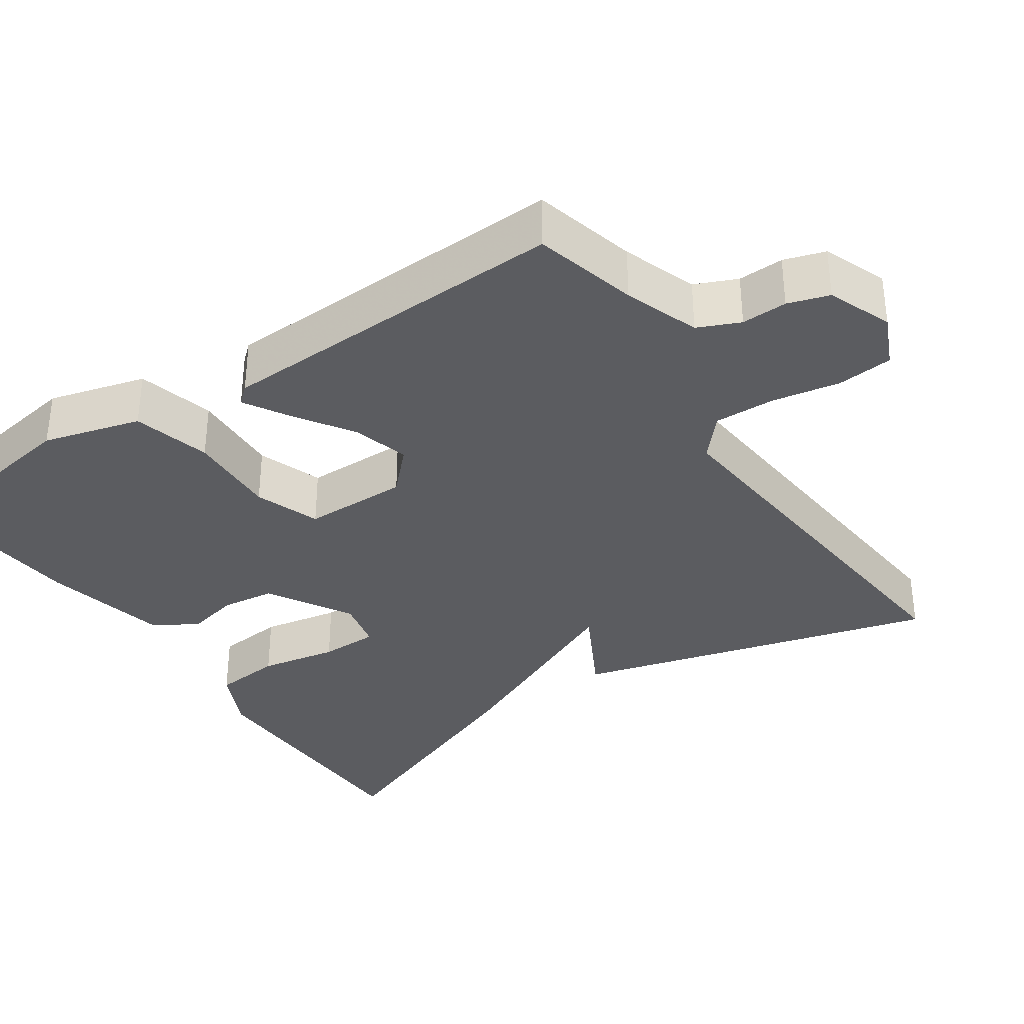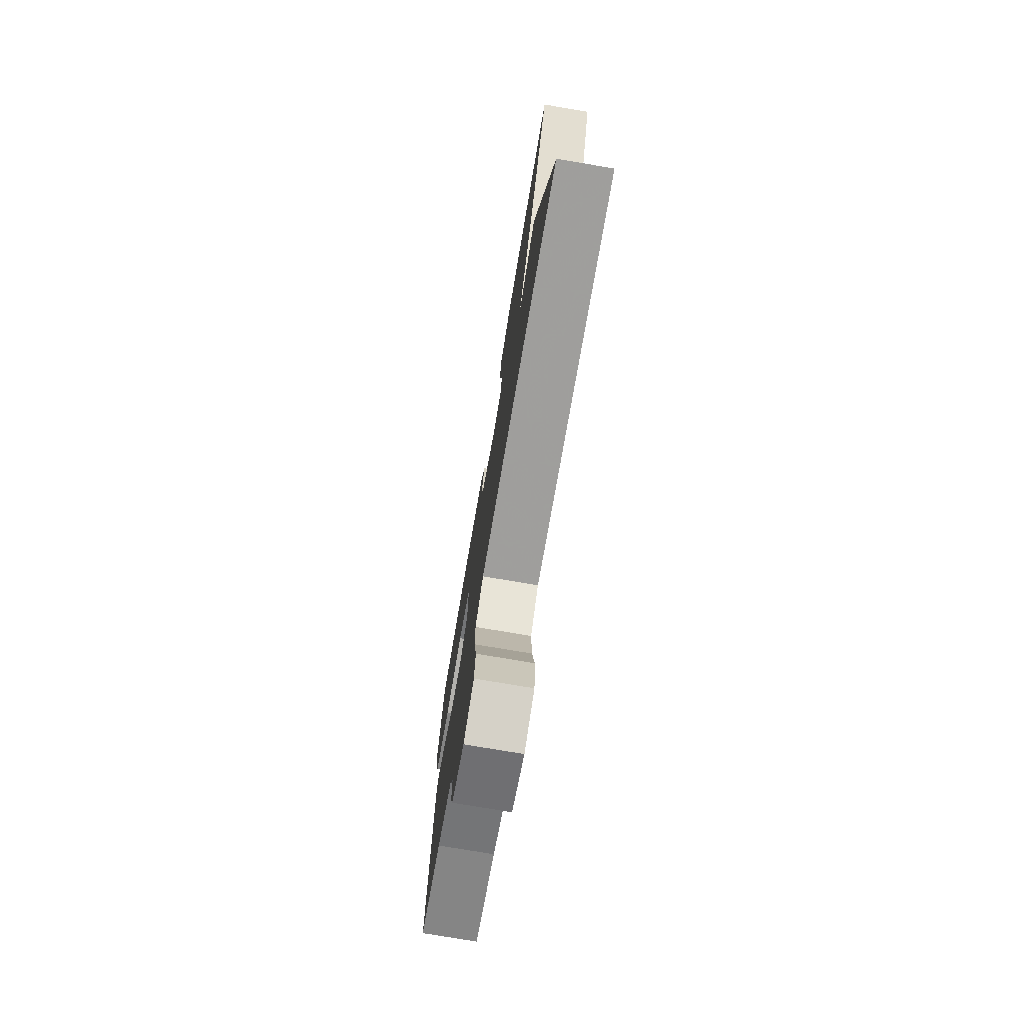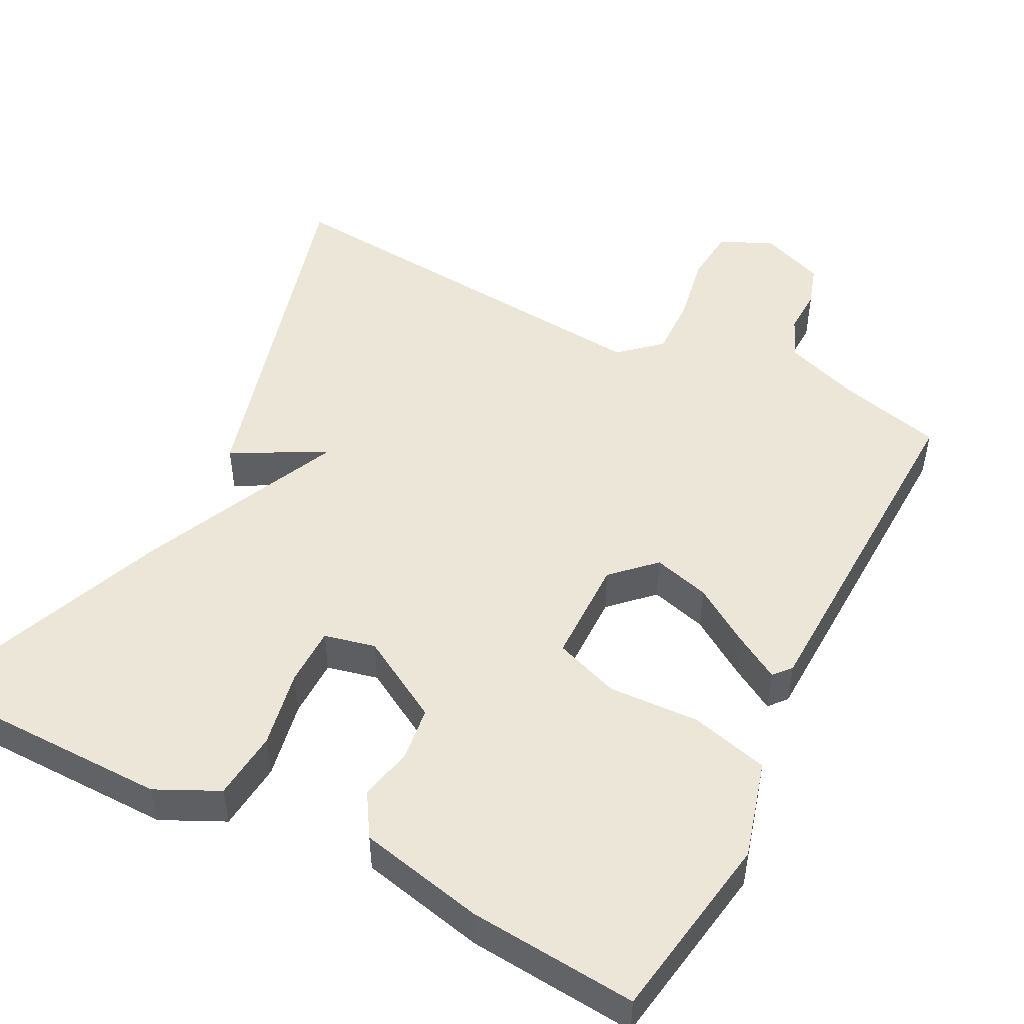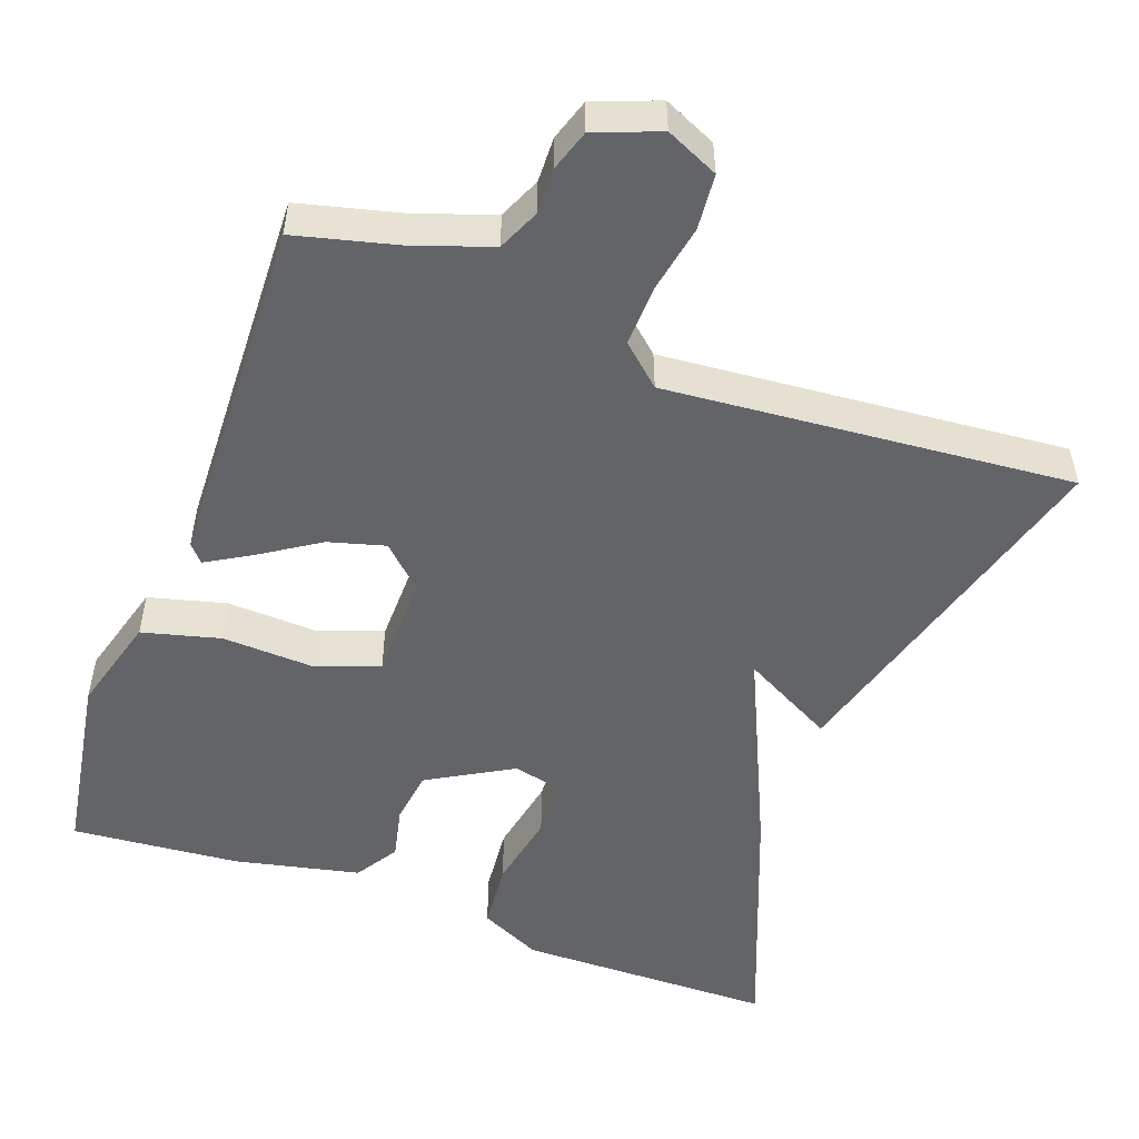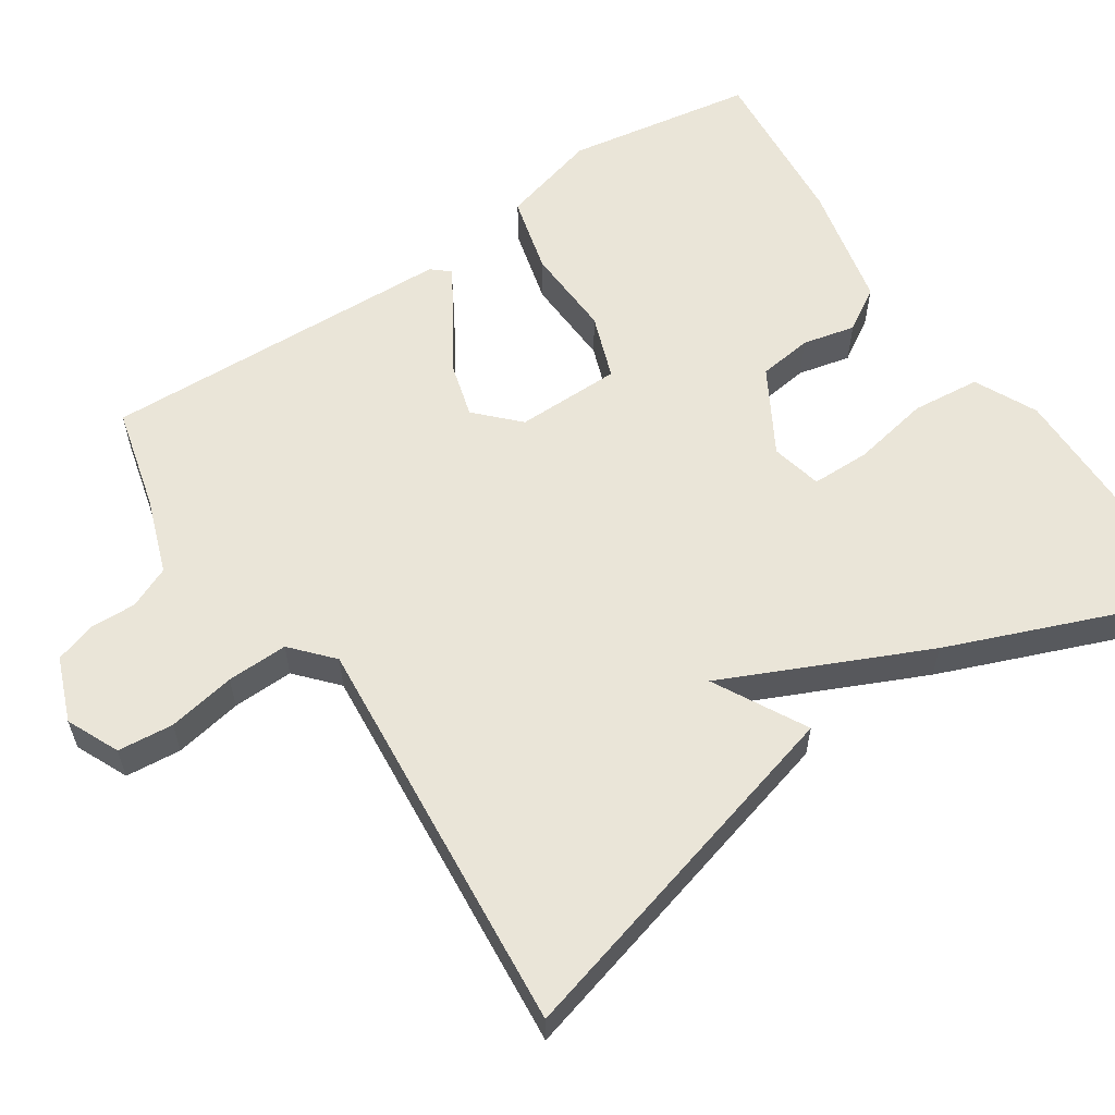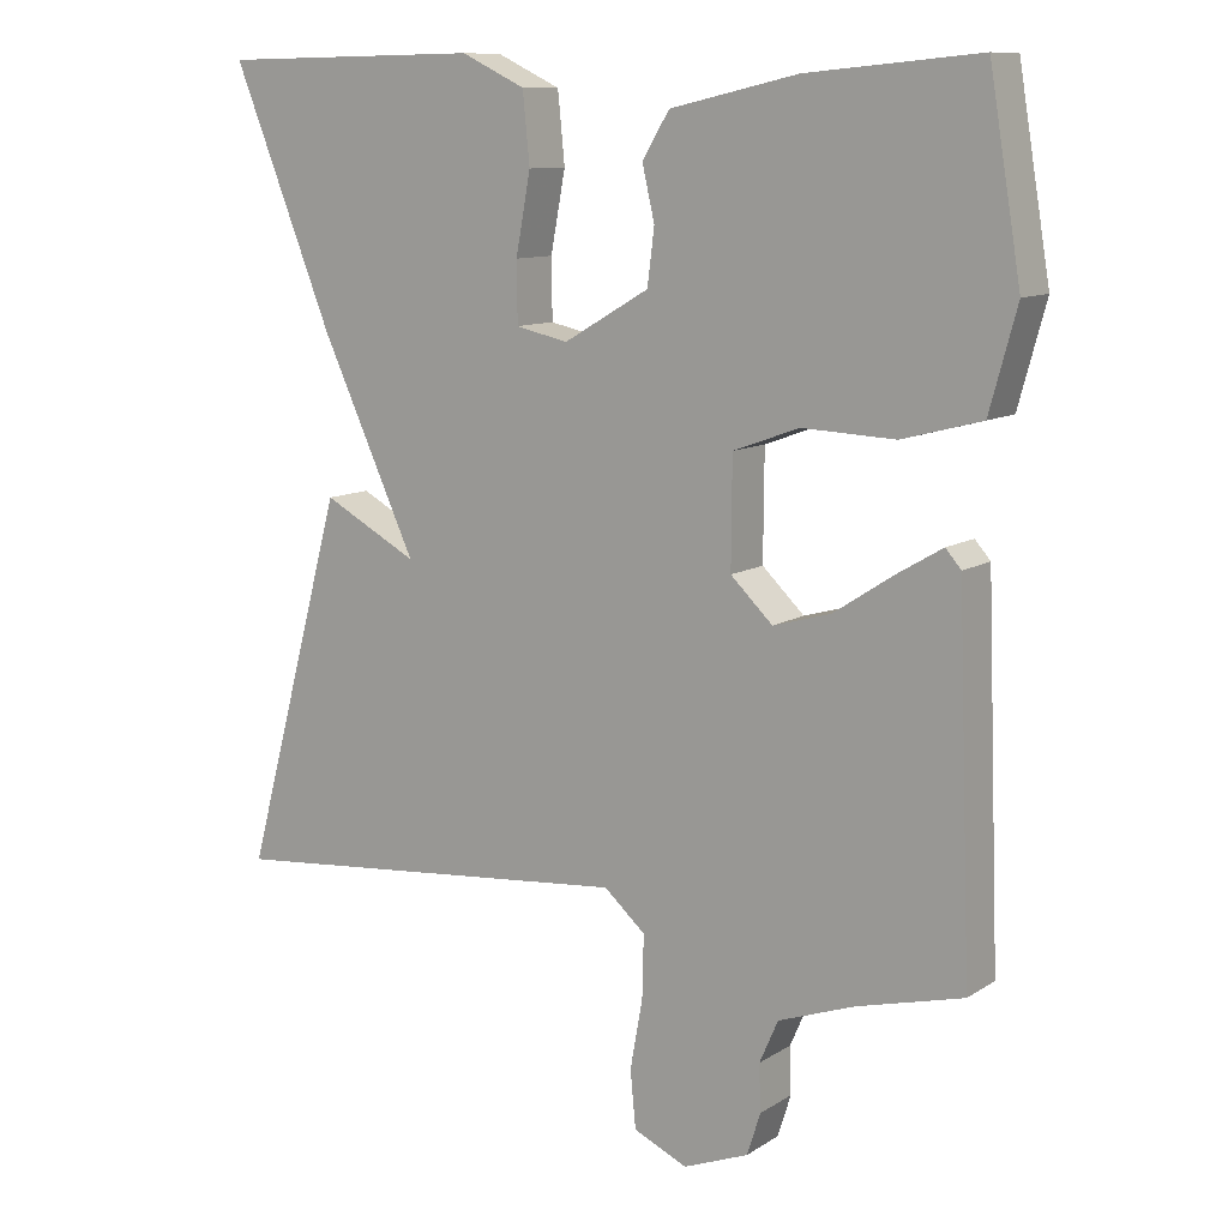
<metadata>
{"format":"obj","ext":"obj","renderer":"f3d","projection":"perspective","resolution":1024,"background":"white","views":[{"elev":-34.8,"azim":124.0,"up":"+Y"},{"elev":-76.3,"azim":-99.6,"up":"+Z"},{"elev":49.4,"azim":26.9,"up":"+Y"},{"elev":-51.2,"azim":159.6,"up":"+Y"},{"elev":59.0,"azim":-123.9,"up":"+Y"},{"elev":10.6,"azim":33.5,"up":"+Z"}]}
</metadata>
<code>
v -0.5 0.07 -0.5
v -0.371 0.07 -0.024
v -0.249 0.07 -0.089
v -0.371 0.07 0.176
v -0.5 0.07 0.5
v -0.162 0.07 0.505
v -0.08 0.07 0.466
v -0.071 0.07 0.376
v -0.09 0.07 0.274
v -0.089 0.07 0.197
v -0.022 0.07 0.182
v 0.088 0.07 0.246
v 0.097 0.07 0.317
v 0.081 0.07 0.386
v 0.116 0.07 0.443
v 0.28 0.07 0.48
v 0.5 0.07 0.5
v 0.541 0.07 0.254
v 0.506 0.07 0.126
v 0.404 0.07 0.099
v 0.285 0.07 0.104
v 0.2 0.07 0.073
v 0.199 0.07 -0.065
v 0.253 0.07 -0.117
v 0.327 0.07 -0.096
v 0.403 0.07 -0.046
v 0.462 0.07 -0.011
v 0.482 0.07 -0.034
v 0.5 0.07 -0.5
v 0.364 0.07 -0.535
v 0.266 0.07 -0.57
v 0.242 0.07 -0.625
v 0.244 0.07 -0.685
v 0.227 0.07 -0.739
v 0.143 0.07 -0.772
v 0.074 0.07 -0.741
v 0.067 0.07 -0.668
v 0.083 0.07 -0.579
v 0.085 0.07 -0.499
v 0.032 0.07 -0.452
v -0.5 0 -0.5
v -0.371 0 -0.024
v -0.249 0 -0.089
v -0.371 0 0.176
v -0.5 0 0.5
v -0.162 0 0.505
v -0.08 0 0.466
v -0.071 0 0.376
v -0.09 0 0.274
v -0.089 0 0.197
v -0.022 0 0.182
v 0.088 0 0.246
v 0.097 0 0.317
v 0.081 0 0.386
v 0.116 0 0.443
v 0.28 0 0.48
v 0.5 0 0.5
v 0.541 0 0.254
v 0.506 0 0.126
v 0.404 0 0.099
v 0.285 0 0.104
v 0.2 0 0.073
v 0.199 0 -0.065
v 0.253 0 -0.117
v 0.327 0 -0.096
v 0.403 0 -0.046
v 0.462 0 -0.011
v 0.482 0 -0.034
v 0.5 0 -0.5
v 0.364 0 -0.535
v 0.266 0 -0.57
v 0.242 0 -0.625
v 0.244 0 -0.685
v 0.227 0 -0.739
v 0.143 0 -0.772
v 0.074 0 -0.741
v 0.067 0 -0.668
v 0.083 0 -0.579
v 0.085 0 -0.499
v 0.032 0 -0.452
f 36 37 38
f 35 36 38
f 34 35 38
f 33 34 38
f 32 33 38
f 31 32 38 39
f 30 31 39 40
f 29 30 40
f 28 29 40
f 27 28 40
f 26 27 40
f 25 26 40
f 19 20 21
f 18 19 21
f 17 18 21
f 16 17 21
f 15 16 21
f 14 15 21
f 13 14 21
f 12 13 21 22
f 11 12 22 23
f 7 8 9
f 6 7 9
f 5 6 9
f 4 5 9
f 3 4 9
f 3 9 10
f 40 1 2 3
f 10 11 23
f 3 10 23
f 40 3 23
f 40 23 24
f 24 25 40
f 78 77 76
f 78 76 75
f 78 75 74
f 78 74 73
f 78 73 72
f 79 78 72 71
f 80 79 71 70
f 80 70 69
f 80 69 68
f 80 68 67
f 80 67 66
f 80 66 65
f 61 60 59
f 61 59 58
f 61 58 57
f 61 57 56
f 61 56 55
f 61 55 54
f 61 54 53
f 62 61 53 52
f 63 62 52 51
f 49 48 47
f 49 47 46
f 49 46 45
f 49 45 44
f 49 44 43
f 50 49 43
f 43 42 41 80
f 63 51 50
f 63 50 43
f 63 43 80
f 64 63 80
f 80 65 64
f 1 41 42 2
f 2 42 43 3
f 3 43 44 4
f 4 44 45 5
f 5 45 46 6
f 6 46 47 7
f 7 47 48 8
f 8 48 49 9
f 9 49 50 10
f 10 50 51 11
f 11 51 52 12
f 12 52 53 13
f 13 53 54 14
f 14 54 55 15
f 15 55 56 16
f 16 56 57 17
f 17 57 58 18
f 18 58 59 19
f 19 59 60 20
f 20 60 61 21
f 21 61 62 22
f 22 62 63 23
f 23 63 64 24
f 24 64 65 25
f 25 65 66 26
f 26 66 67 27
f 27 67 68 28
f 28 68 69 29
f 29 69 70 30
f 30 70 71 31
f 31 71 72 32
f 32 72 73 33
f 33 73 74 34
f 34 74 75 35
f 35 75 76 36
f 36 76 77 37
f 37 77 78 38
f 38 78 79 39
f 39 79 80 40
f 40 80 41 1

</code>
